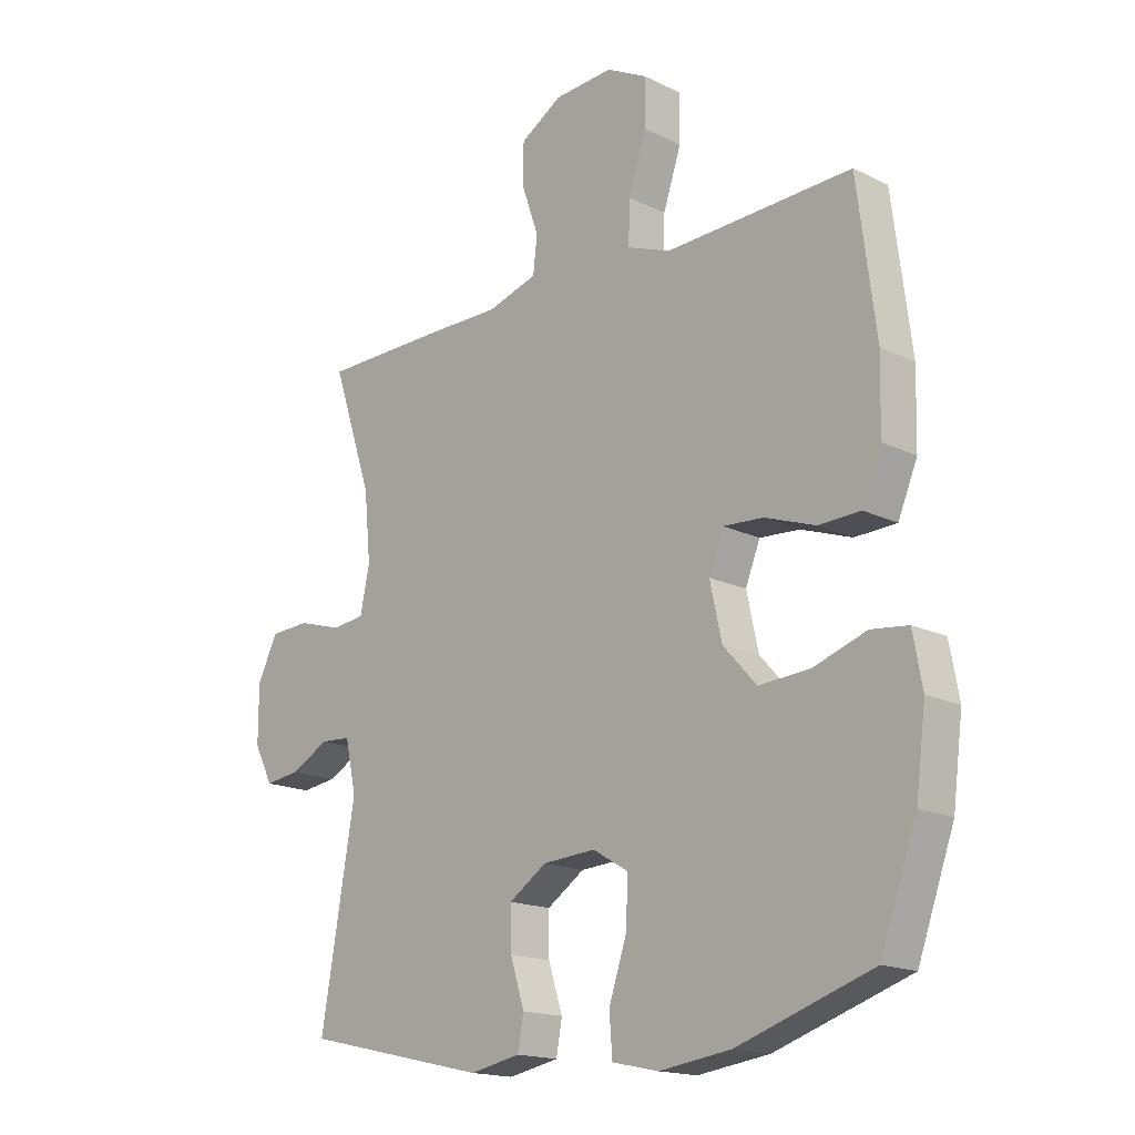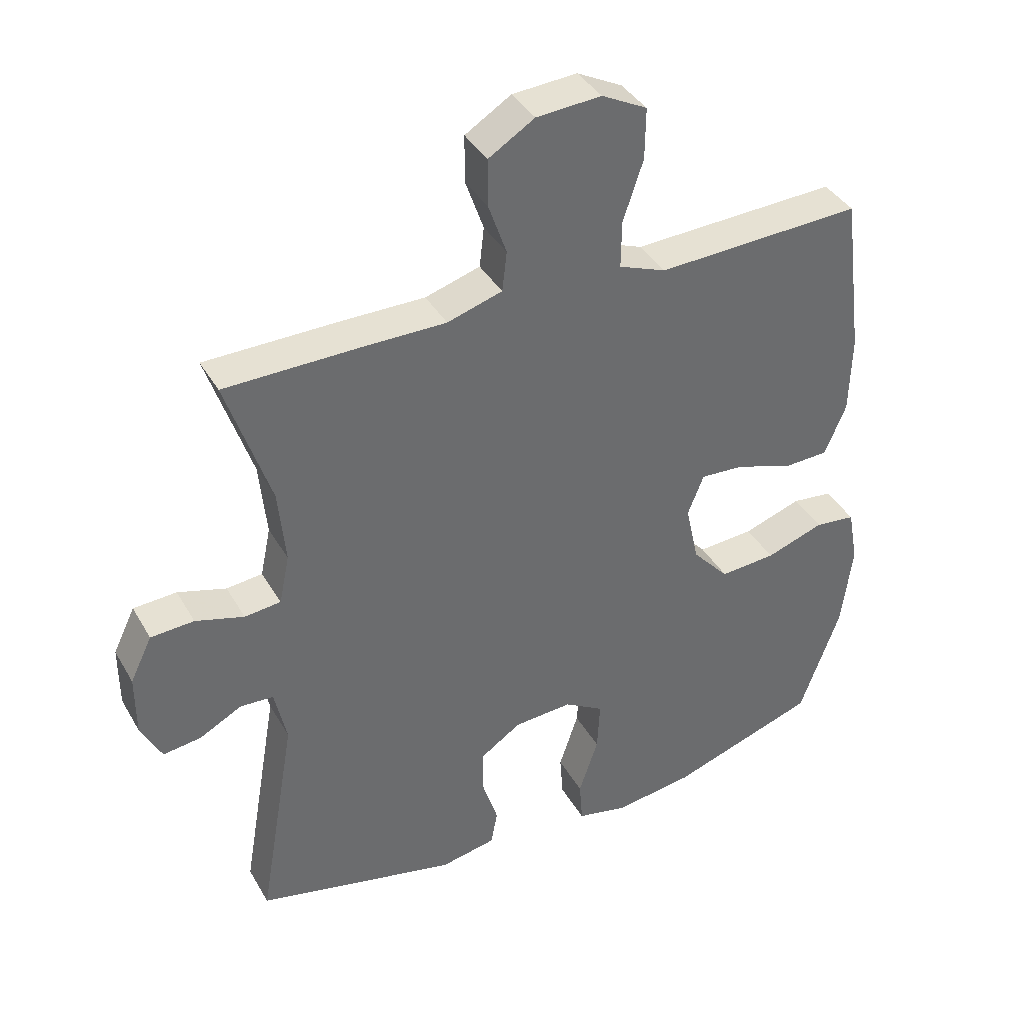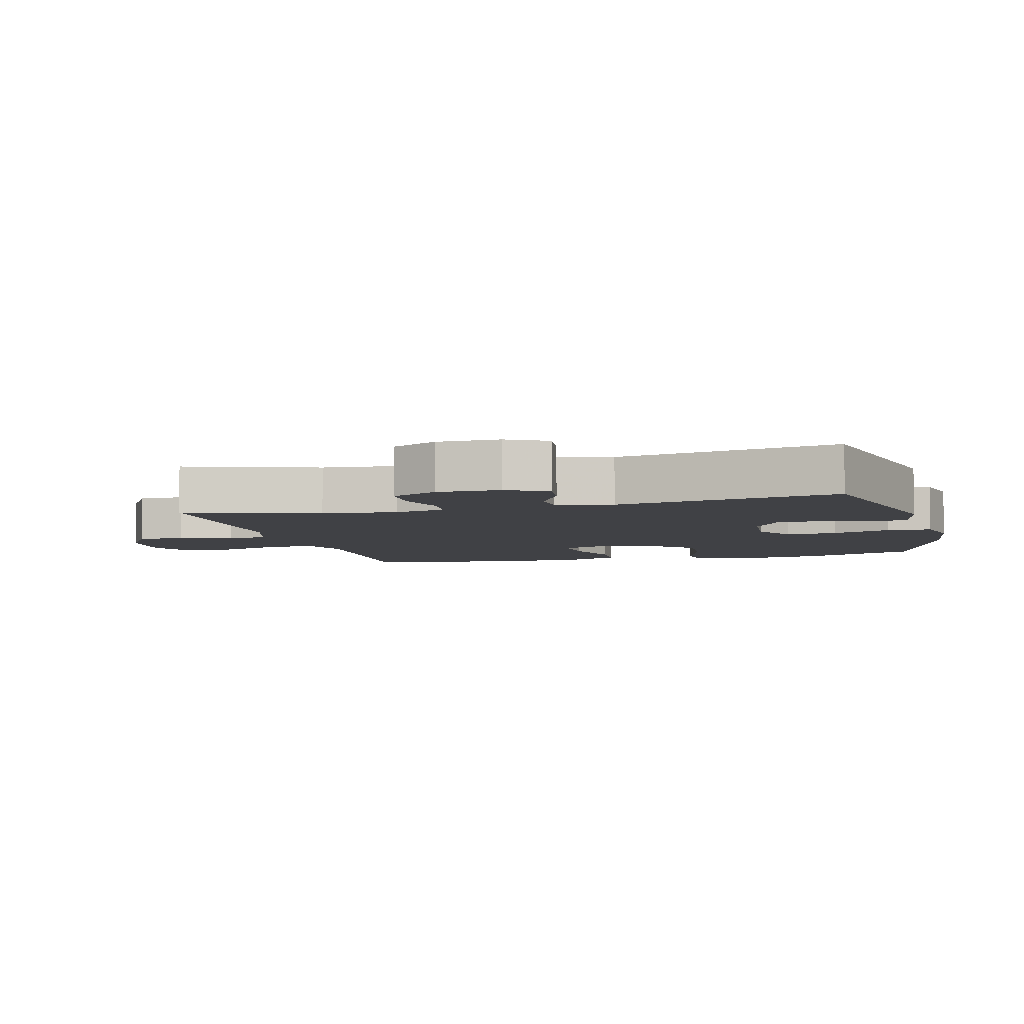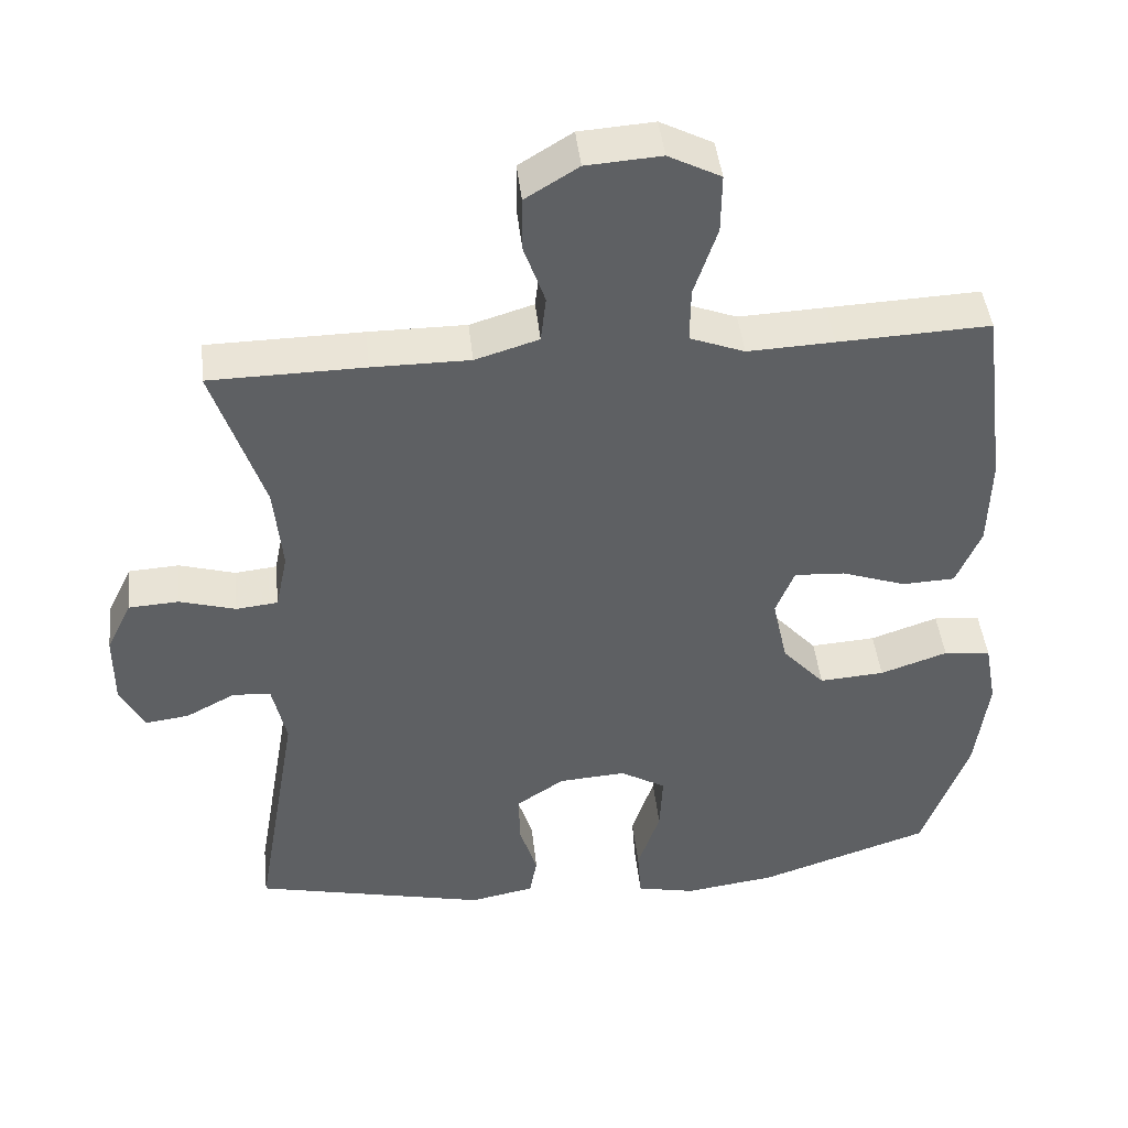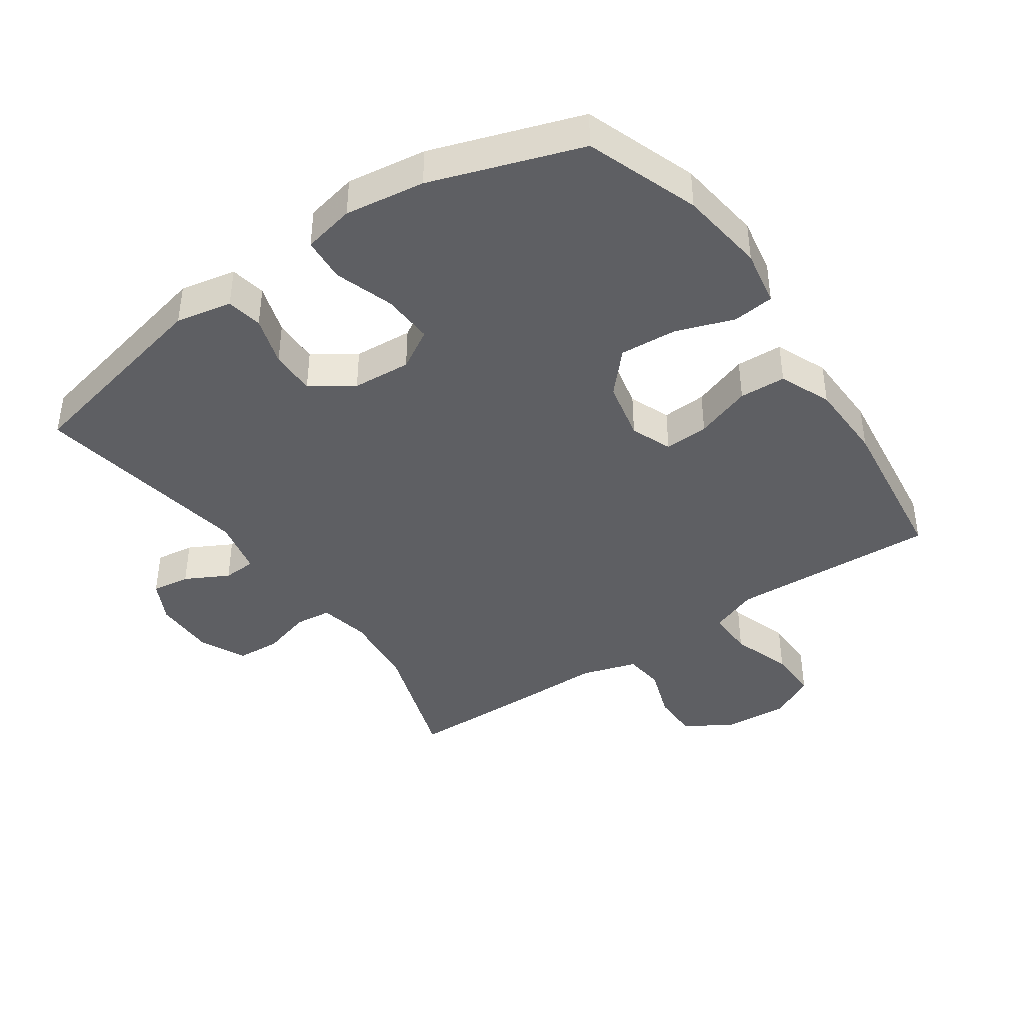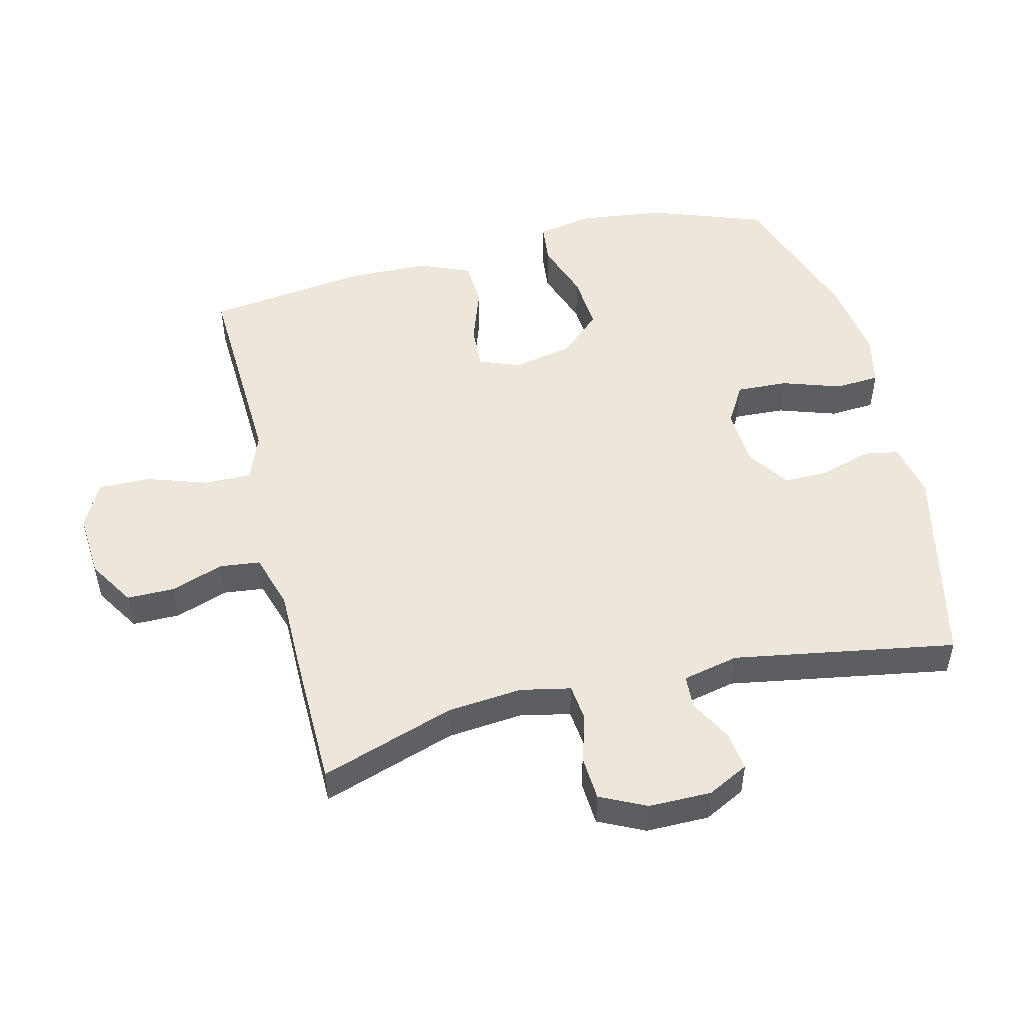
<metadata>
{"format":"obj","ext":"obj","renderer":"f3d","projection":"perspective","resolution":1024,"background":"white","views":[{"elev":-16.8,"azim":-134.7,"up":"+Z"},{"elev":38.8,"azim":152.9,"up":"+Z"},{"elev":-5.8,"azim":104.9,"up":"+Y"},{"elev":44.3,"azim":173.8,"up":"+Z"},{"elev":-41.3,"azim":-145.4,"up":"+Y"},{"elev":50.5,"azim":76.2,"up":"+Y"}]}
</metadata>
<code>
v 0.5 0.07 -0.5
v 0.187 0.07 -0.571
v 0.101 0.07 -0.554
v 0.091 0.07 -0.499
v 0.115 0.07 -0.423
v 0.116 0.07 -0.353
v 0.052 0.07 -0.31
v -0.038 0.07 -0.304
v -0.099 0.07 -0.34
v -0.095 0.07 -0.419
v -0.065 0.07 -0.509
v -0.07 0.07 -0.577
v -0.149 0.07 -0.594
v -0.271 0.07 -0.577
v -0.5 0.07 -0.5
v -0.562 0.07 -0.327
v -0.579 0.07 -0.195
v -0.563 0.07 -0.108
v -0.5 0.07 -0.101
v -0.41 0.07 -0.132
v -0.323 0.07 -0.138
v -0.266 0.07 -0.075
v -0.246 0.07 0.017
v -0.271 0.07 0.08
v -0.339 0.07 0.076
v -0.425 0.07 0.046
v -0.496 0.07 0.049
v -0.529 0.07 0.128
v -0.532 0.07 0.25
v -0.5 0.07 0.5
v -0.297 0.07 0.491
v -0.182 0.07 0.486
v -0.109 0.07 0.514
v -0.11 0.07 0.587
v -0.141 0.07 0.68
v -0.142 0.07 0.759
v -0.072 0.07 0.795
v 0.028 0.07 0.788
v 0.099 0.07 0.744
v 0.099 0.07 0.671
v 0.071 0.07 0.591
v 0.078 0.07 0.529
v 0.163 0.07 0.503
v 0.293 0.07 0.503
v 0.5 0.07 0.5
v 0.432 0.07 0.295
v 0.421 0.07 0.18
v 0.437 0.07 0.103
v 0.493 0.07 0.097
v 0.568 0.07 0.119
v 0.635 0.07 0.115
v 0.669 0.07 0.045
v 0.669 0.07 -0.051
v 0.637 0.07 -0.114
v 0.578 0.07 -0.106
v 0.512 0.07 -0.071
v 0.461 0.07 -0.074
v 0.442 0.07 -0.16
v 0.5 0 -0.5
v 0.187 0 -0.571
v 0.101 0 -0.554
v 0.091 0 -0.499
v 0.115 0 -0.423
v 0.116 0 -0.353
v 0.052 0 -0.31
v -0.038 0 -0.304
v -0.099 0 -0.34
v -0.095 0 -0.419
v -0.065 0 -0.509
v -0.07 0 -0.577
v -0.149 0 -0.594
v -0.271 0 -0.577
v -0.5 0 -0.5
v -0.562 0 -0.327
v -0.579 0 -0.195
v -0.563 0 -0.108
v -0.5 0 -0.101
v -0.41 0 -0.132
v -0.323 0 -0.138
v -0.266 0 -0.075
v -0.246 0 0.017
v -0.271 0 0.08
v -0.339 0 0.076
v -0.425 0 0.046
v -0.496 0 0.049
v -0.529 0 0.128
v -0.532 0 0.25
v -0.5 0 0.5
v -0.297 0 0.491
v -0.182 0 0.486
v -0.109 0 0.514
v -0.11 0 0.587
v -0.141 0 0.68
v -0.142 0 0.759
v -0.072 0 0.795
v 0.028 0 0.788
v 0.099 0 0.744
v 0.099 0 0.671
v 0.071 0 0.591
v 0.078 0 0.529
v 0.163 0 0.503
v 0.293 0 0.503
v 0.5 0 0.5
v 0.432 0 0.295
v 0.421 0 0.18
v 0.437 0 0.103
v 0.493 0 0.097
v 0.568 0 0.119
v 0.635 0 0.115
v 0.669 0 0.045
v 0.669 0 -0.051
v 0.637 0 -0.114
v 0.578 0 -0.106
v 0.512 0 -0.071
v 0.461 0 -0.074
v 0.442 0 -0.16
f 53 54 55 56
f 53 56 57
f 52 53 57
f 49 50 51 52
f 48 49 52 57
f 47 48 57 58
f 43 44 45 46
f 42 43 46 47
f 38 39 40 41
f 38 41 42
f 37 38 42
f 34 35 36 37
f 33 34 37 42
f 32 33 42 47
f 28 29 30 31
f 25 26 27 28
f 24 25 28 31
f 23 24 31 32
f 17 18 19 20
f 17 20 21
f 16 17 21
f 15 16 21
f 14 15 21 22
f 10 11 12 13
f 9 10 13 14
f 2 3 4 5
f 58 1 2 5
f 58 5 6
f 23 32 47 58
f 23 58 6 7
f 9 14 22 23
f 8 9 23
f 7 8 23
f 114 113 112 111
f 115 114 111
f 115 111 110
f 110 109 108 107
f 115 110 107 106
f 116 115 106 105
f 104 103 102 101
f 105 104 101 100
f 99 98 97 96
f 100 99 96
f 100 96 95
f 95 94 93 92
f 100 95 92 91
f 105 100 91 90
f 89 88 87 86
f 86 85 84 83
f 89 86 83 82
f 90 89 82 81
f 78 77 76 75
f 79 78 75
f 79 75 74
f 79 74 73
f 80 79 73 72
f 71 70 69 68
f 72 71 68 67
f 63 62 61 60
f 63 60 59 116
f 64 63 116
f 116 105 90 81
f 65 64 116 81
f 81 80 72 67
f 81 67 66
f 81 66 65
f 1 59 60 2
f 2 60 61 3
f 3 61 62 4
f 4 62 63 5
f 5 63 64 6
f 6 64 65 7
f 7 65 66 8
f 8 66 67 9
f 9 67 68 10
f 10 68 69 11
f 11 69 70 12
f 12 70 71 13
f 13 71 72 14
f 14 72 73 15
f 15 73 74 16
f 16 74 75 17
f 17 75 76 18
f 18 76 77 19
f 19 77 78 20
f 20 78 79 21
f 21 79 80 22
f 22 80 81 23
f 23 81 82 24
f 24 82 83 25
f 25 83 84 26
f 26 84 85 27
f 27 85 86 28
f 28 86 87 29
f 29 87 88 30
f 30 88 89 31
f 31 89 90 32
f 32 90 91 33
f 33 91 92 34
f 34 92 93 35
f 35 93 94 36
f 36 94 95 37
f 37 95 96 38
f 38 96 97 39
f 39 97 98 40
f 40 98 99 41
f 41 99 100 42
f 42 100 101 43
f 43 101 102 44
f 44 102 103 45
f 45 103 104 46
f 46 104 105 47
f 47 105 106 48
f 48 106 107 49
f 49 107 108 50
f 50 108 109 51
f 51 109 110 52
f 52 110 111 53
f 53 111 112 54
f 54 112 113 55
f 55 113 114 56
f 56 114 115 57
f 57 115 116 58
f 58 116 59 1

</code>
